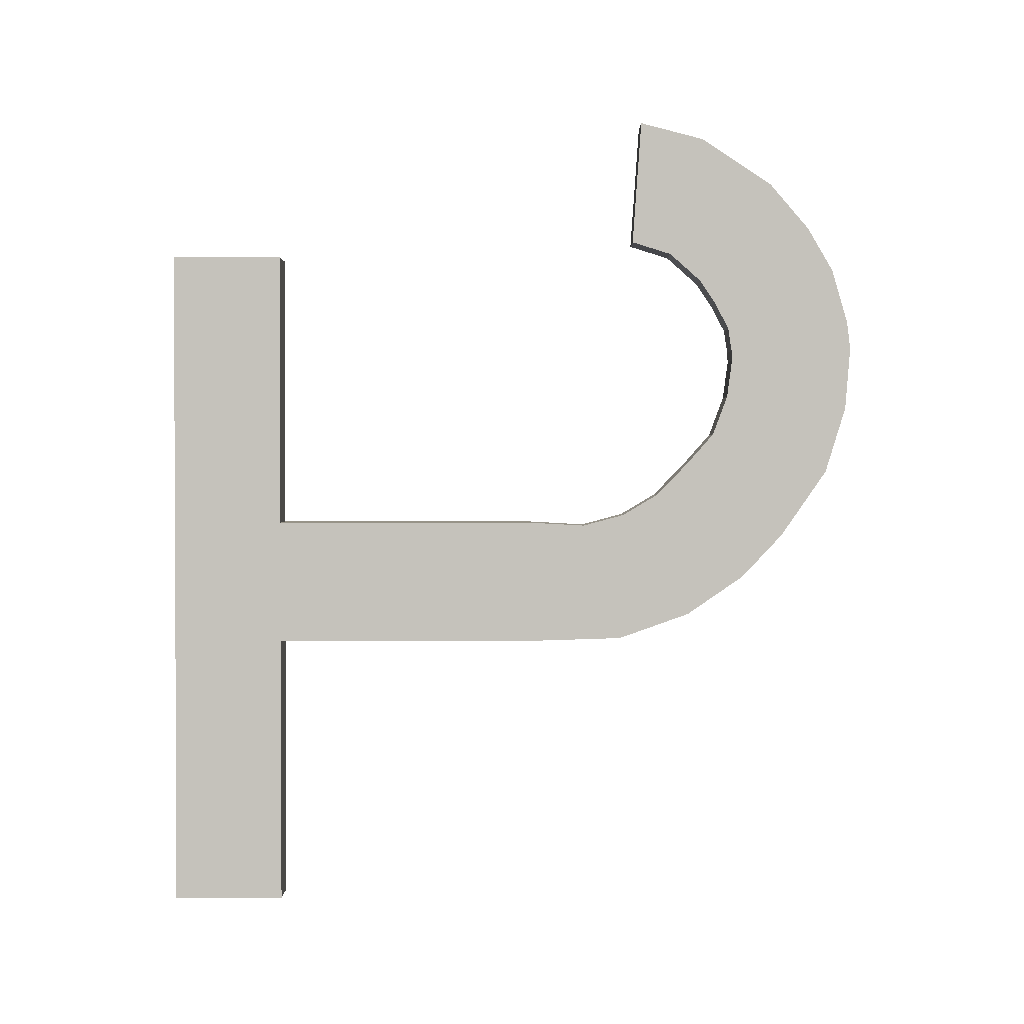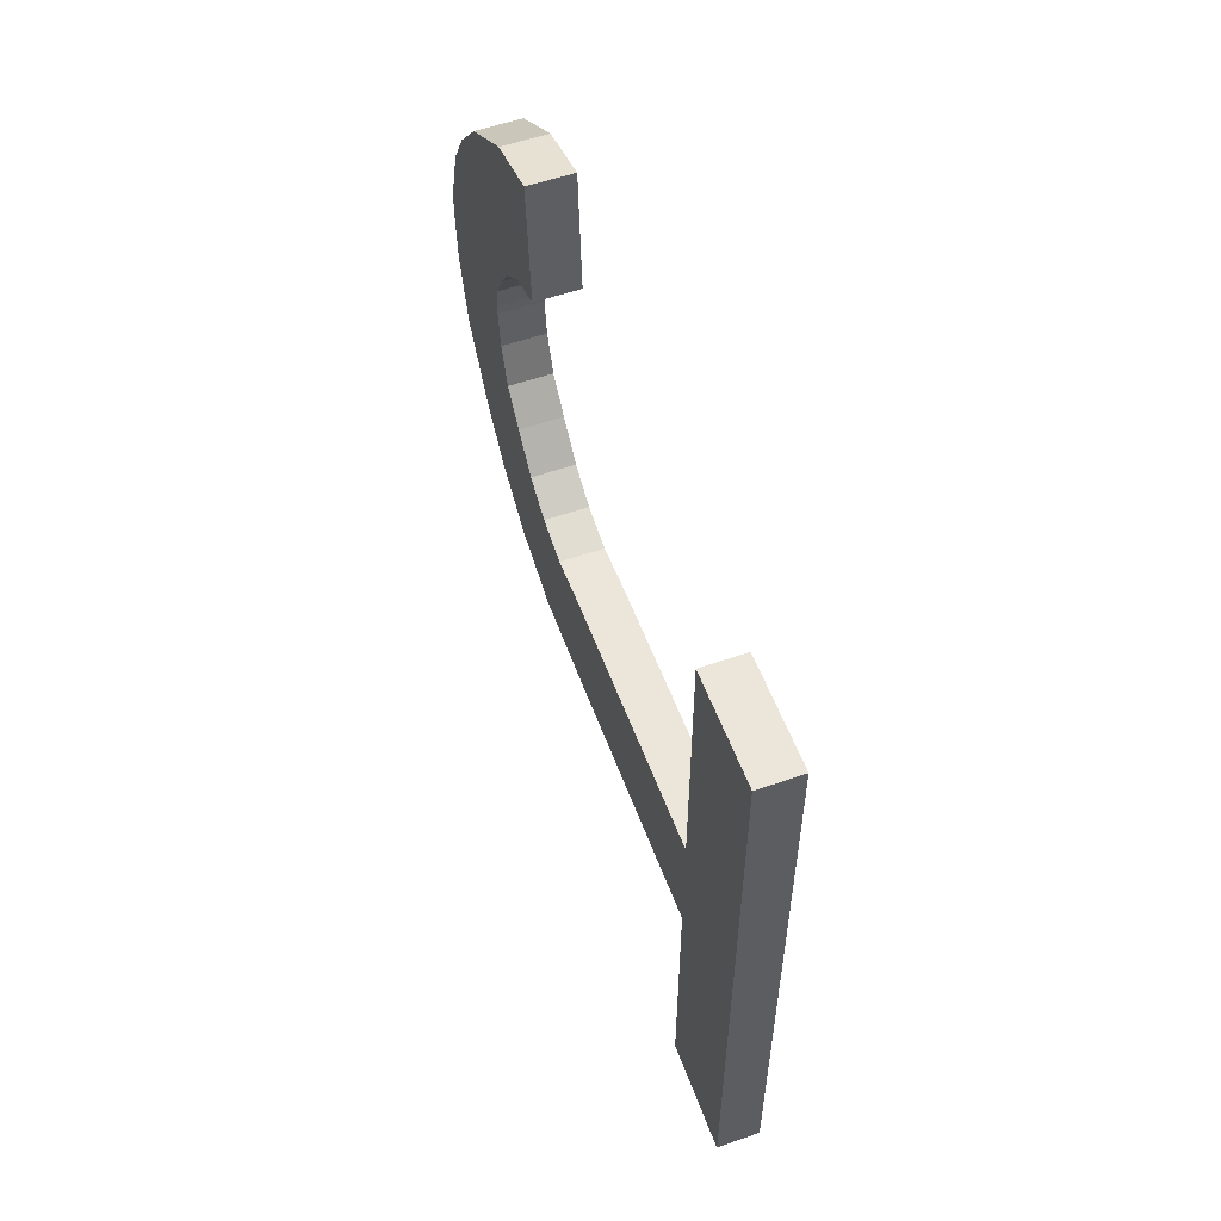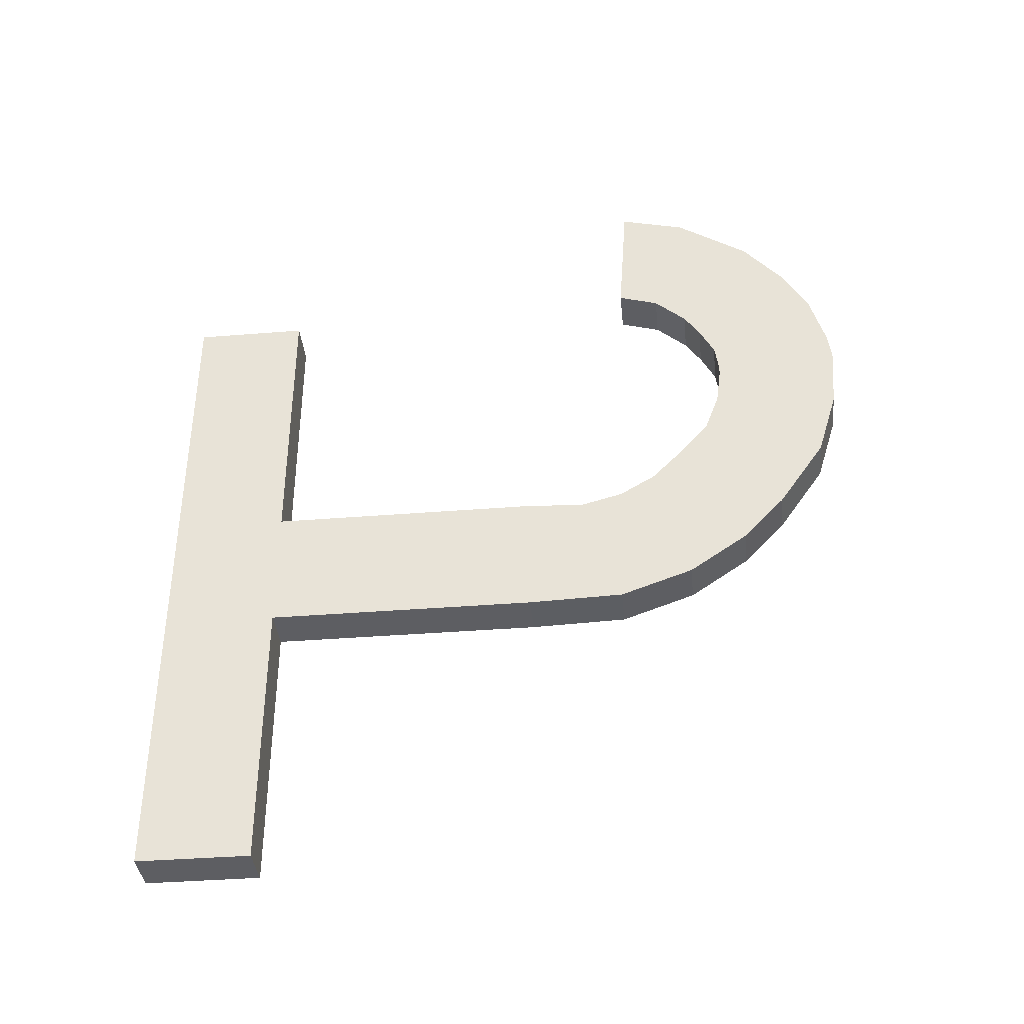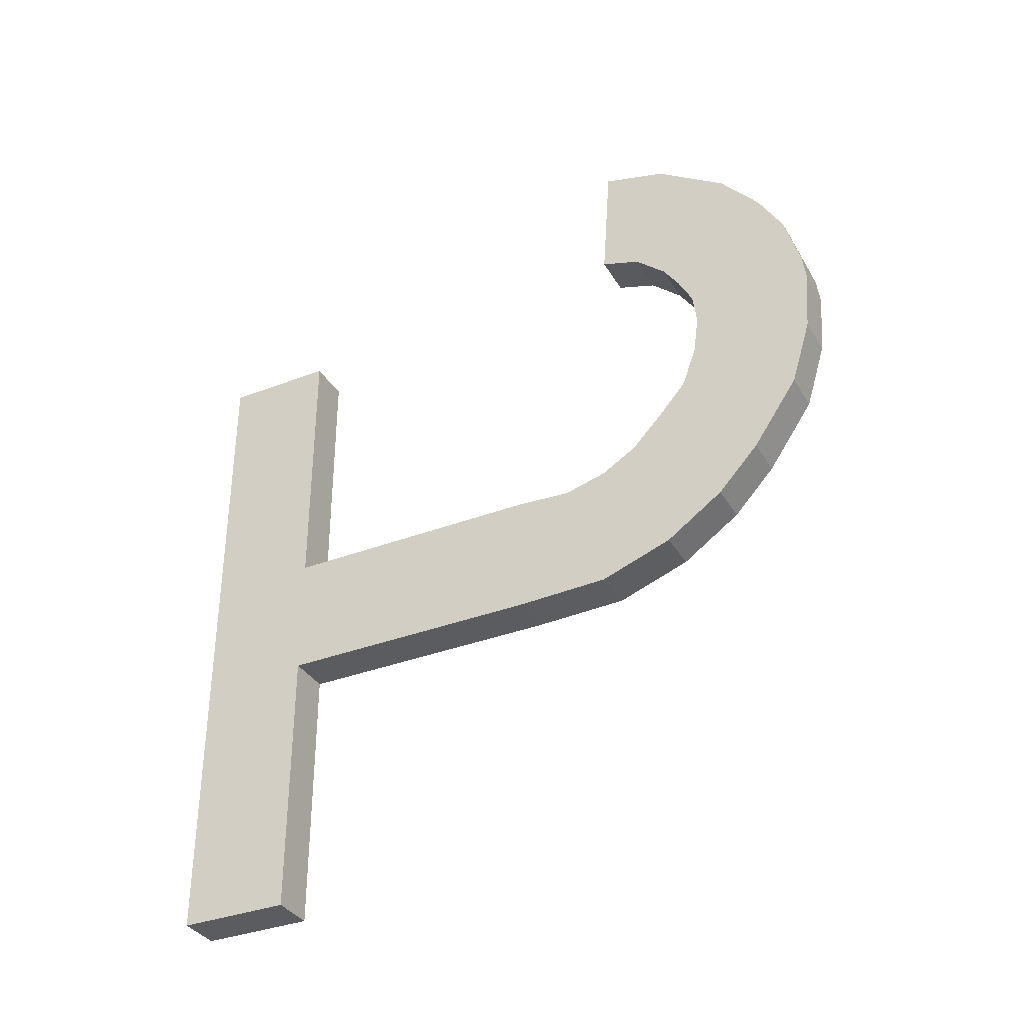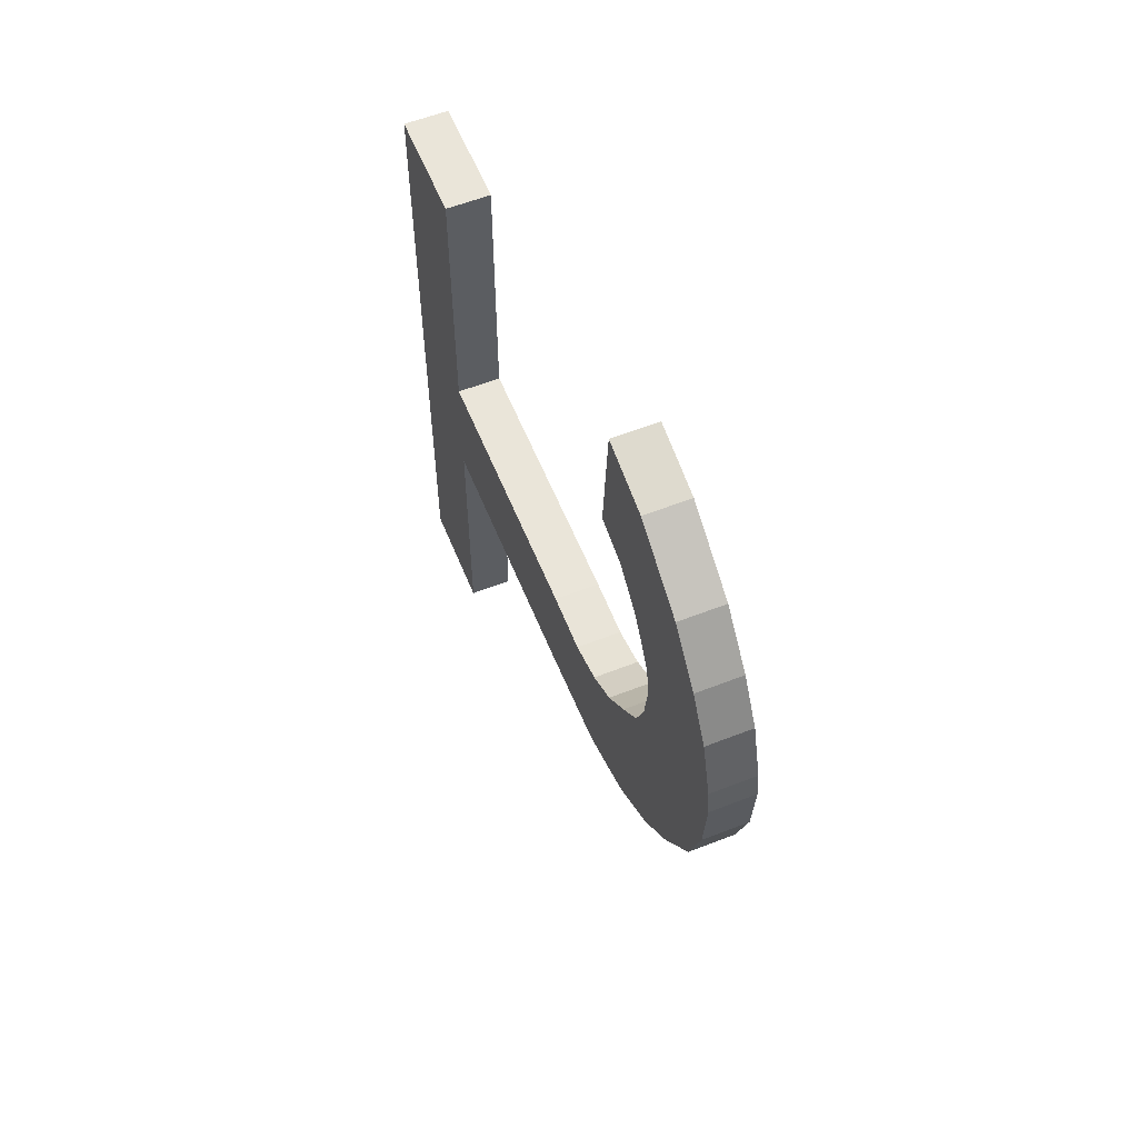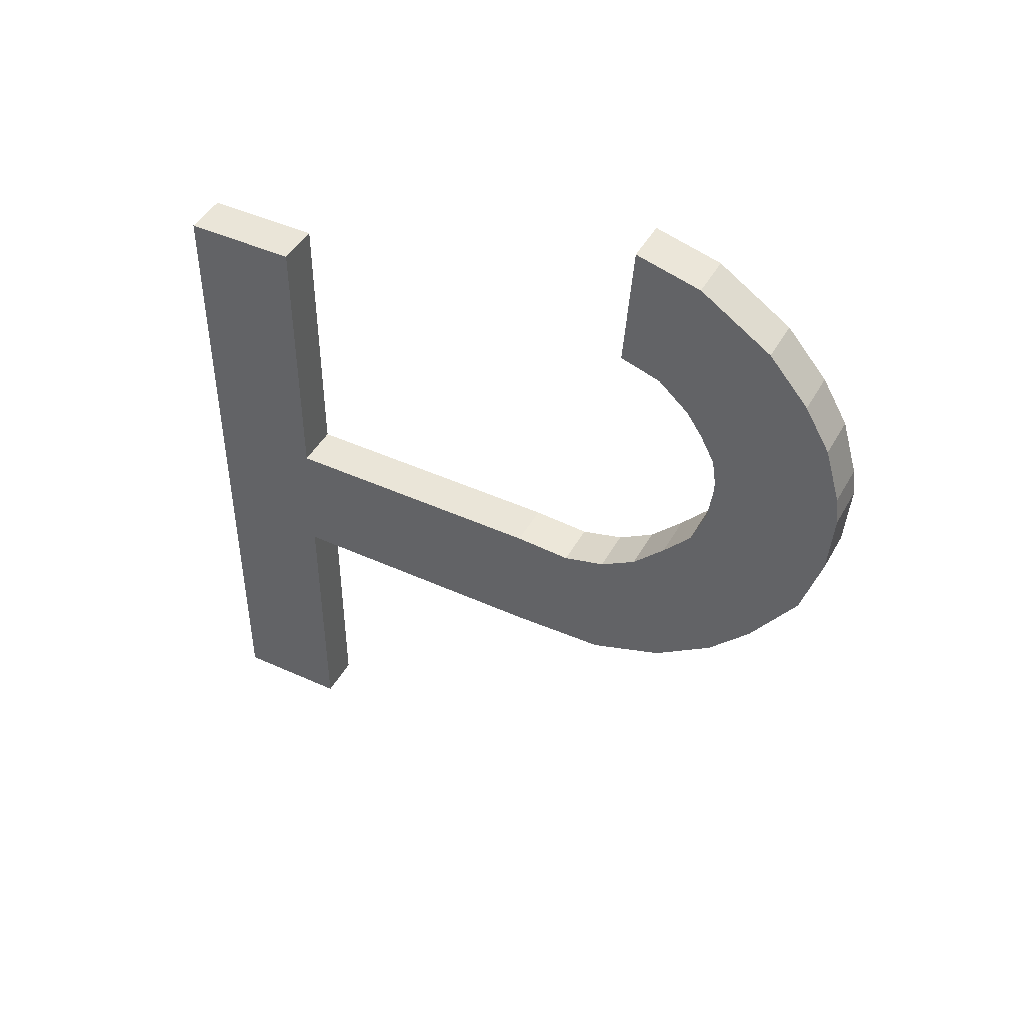
<metadata>
{"format":"obj","ext":"obj","renderer":"f3d","projection":"perspective","resolution":1024,"background":"white","views":[{"elev":1.4,"azim":-89.7,"up":"+Z"},{"elev":55.5,"azim":159.9,"up":"+Z"},{"elev":-38.3,"azim":-84.2,"up":"+Z"},{"elev":-35.2,"azim":-63.0,"up":"+Z"},{"elev":58.4,"azim":-22.0,"up":"+Z"},{"elev":45.3,"azim":-62.3,"up":"+Z"}]}
</metadata>
<code>
o Cube
v 0.1 0.1 -0.1
v 0.1 -0.1 -0.1
v 0.1 0.1 0.1
v 0.1 -0.1 0.1
v -0.1 0.1 -0.1
v -0.1 -0.1 -0.1
v -0.1 0.1 0.1
v -0.1 -0.1 0.1
v 0.1 -0.1 -0.2883
v -0.1 -0.1 -0.2883
v 0.1 0.1 -0.2883
v -0.1 0.1 -0.2883
v 0.1 -0.1 -0.5495
v -0.1 -0.1 -0.5495
v 0.1 0.1 -0.5495
v -0.1 0.1 -0.5495
v 0.1 -0.1 -1.118
v -0.1 -0.1 -1.118
v 0.1 0.1 -1.118
v -0.1 0.1 -1.118
v 0.1 -0.1 -1.5
v -0.1 -0.1 -1.5
v 0.1 0.1 -1.5
v -0.1 0.1 -1.5
v 0.1 -0.1 -1.846
v -0.1 -0.1 -1.846
v 0.1 0.1 -1.846
v -0.1 0.1 -1.846
v 0.1 -0.4185 -0.5495
v -0.1 -0.4185 -0.5495
v 0.1 -0.4185 -1.118
v -0.1 -0.4185 -1.118
v -0.1 -0.1 0.1812
v -0.1 0.1 0.1812
v 0.1 0.1 0.1812
v 0.1 -0.1 0.1812
v 0.1 -0.7142 -0.5495
v -0.1 -0.7142 -0.5495
v 0.1 -0.7142 -1.118
v -0.1 -0.7142 -1.118
v 0.1 0.2949 0.1
v -0.1 0.2949 0.1
v 0.1 0.2949 -0.1
v -0.1 0.2949 -0.1
v -0.1 0.2949 -0.2883
v 0.1 0.2949 -0.2883
v -0.1 0.2949 -0.5495
v 0.1 0.2949 -0.5495
v -0.1 0.2949 -1.118
v 0.1 0.2949 -1.118
v -0.1 0.2949 -1.5
v 0.1 0.2949 -1.5
v -0.1 0.2949 -1.846
v 0.1 0.2949 -1.846
v 0.1 0.2949 0.1812
v -0.1 0.2949 0.1812
v 0.1 -1.044 -0.5495
v -0.1 -1.044 -0.5495
v 0.1 -1.044 -1.118
v -0.1 -1.044 -1.118
v 0.1 0.4074 0.1
v -0.1 0.4074 0.1
v 0.1 0.4074 -0.1
v -0.1 0.4074 -0.1
v -0.1 0.4074 -0.2883
v 0.1 0.4074 -0.2883
v -0.1 0.4074 -0.5495
v 0.1 0.4074 -0.5495
v -0.1 0.4074 -1.118
v 0.1 0.4074 -1.118
v -0.1 0.4074 -1.5
v 0.1 0.4074 -1.5
v -0.1 0.4074 -1.846
v 0.1 0.4074 -1.846
v 0.1 0.4074 0.1812
v -0.1 0.4074 0.1812
v 0.1 -1.305 -0.5495
v -0.1 -1.305 -0.5495
v 0.1 -1.305 -1.118
v -0.1 -1.305 -1.118
v -0.1 -0.1 0.7215
v -0.1 0.1 0.7215
v 0.1 0.1 0.7215
v 0.1 -0.1 0.7215
v 0.1 0.4074 0.7215
v 0.1 0.2949 0.7215
v -0.1 0.2949 0.7215
v -0.1 0.4074 0.7215
v 0.1 0.2949 -2.361
v 0.1 0.1 -2.361
v -0.1 0.1 -2.361
v -0.1 0.2949 -2.361
v 0.1 -0.1 -2.361
v -0.1 -0.1 -2.361
v -0.1 0.4074 -2.361
v 0.1 0.4074 -2.361
v 0.1 -1.556 -0.5633
v -0.1 -1.556 -0.5633
v 0.1 -1.731 -1.104
v -0.1 -1.731 -1.104
v 0.1 -1.746 -0.5122
v -0.1 -1.746 -0.5122
v 0.1 -2.057 -0.9882
v -0.1 -2.057 -0.9882
v 0.1 -1.907 -0.4163
v -0.1 -1.907 -0.4163
v 0.1 -2.319 -0.808
v -0.1 -2.319 -0.808
v 0.1 -2.052 -0.2669
v -0.1 -2.052 -0.2669
v 0.1 -2.507 -0.6078
v -0.1 -2.507 -0.6078
v 0.1 -2.177 -0.1252
v -0.1 -2.177 -0.1252
v 0.1 -2.716 -0.3033
v -0.1 -2.716 -0.3033
v 0.1 -2.243 0.05454
v -0.1 -2.243 0.05454
v 0.1 -2.809 -0.001879
v -0.1 -2.809 -0.001879
v 0.1 -2.266 0.2269
v -0.1 -2.266 0.2269
v 0.1 -2.832 0.2867
v -0.1 -2.832 0.2867
v 0.1 -2.264 0.2748
v -0.1 -2.264 0.2748
v 0.1 -2.816 0.4115
v -0.1 -2.816 0.4115
v 0.1 -2.248 0.3808
v -0.1 -2.248 0.3808
v 0.1 -2.744 0.6593
v -0.1 -2.744 0.6593
v 0.1 -2.183 0.5044
v -0.1 -2.183 0.5044
v 0.1 -2.628 0.8582
v -0.1 -2.628 0.8582
v 0.1 -2.111 0.6106
v -0.1 -2.111 0.6106
v 0.1 -2.447 1.069
v -0.1 -2.447 1.069
v 0.1 -1.97 0.7363
v -0.1 -1.97 0.7363
v 0.1 -2.123 1.284
v -0.1 -2.123 1.284
v 0.1 -1.79 0.7927
v -0.1 -1.79 0.7927
v 0.1 -1.83 1.36
v -0.1 -1.83 1.36
f 11 15 48 46
f 7 8 33 34
f 8 7 5 6
f 6 2 4 8
f 2 1 3 4
f 2 6 10 9
f 9 10 14 13
f 1 11 46 43
f 1 2 9 11
f 6 5 12 10
f 19 23 52 50
f 11 9 13 15
f 10 12 16 14
f 34 33 81 82
f 14 16 20 18
f 13 17 19 15
f 25 26 94 93
f 23 21 25 27
f 19 17 21 23
f 18 20 24 22
f 17 18 22 21
f 73 74 96 95
f 22 24 28 26
f 21 22 26 25
f 20 16 47 49
f 14 18 32 30
f 31 29 37 39
f 13 14 30 29
f 17 13 29 31
f 18 17 31 32
f 55 75 85 86
f 8 4 36 33
f 5 7 42 44
f 4 3 35 36
f 37 38 58 57
f 32 31 39 40
f 30 32 40 38
f 29 30 38 37
f 47 45 65 67
f 26 28 91 94
f 41 43 63 61
f 46 48 68 66
f 51 49 69 71
f 50 52 72 70
f 55 41 61 75
f 24 20 49 51
f 12 5 44 45
f 23 27 54 52
f 16 12 45 47
f 15 19 50 48
f 28 24 51 53
f 7 34 56 42
f 3 1 43 41
f 35 3 41 55
f 58 60 80 78
f 39 37 57 59
f 40 39 59 60
f 38 40 60 58
f 63 64 62 61
f 64 63 66 65
f 65 66 68 67
f 68 70 69 67
f 69 70 72 71
f 71 72 74 73
f 61 62 76 75
f 44 42 62 64
f 52 54 74 72
f 53 51 71 73
f 49 47 67 69
f 56 34 82 87
f 48 50 70 68
f 43 46 66 63
f 42 56 76 62
f 45 44 64 65
f 78 80 100 98
f 57 58 78 77
f 59 57 77 79
f 60 59 79 80
f 82 83 86 87
f 84 83 82 81
f 87 86 85 88
f 75 76 88 85
f 35 55 86 83
f 33 36 84 81
f 36 35 83 84
f 76 56 87 88
f 90 91 92 89
f 94 91 90 93
f 89 92 95 96
f 53 73 95 92
f 27 25 93 90
f 74 54 89 96
f 28 53 92 91
f 54 27 90 89
f 100 99 103 104
f 77 78 98 97
f 79 77 97 99
f 80 79 99 100
f 102 104 108 106
f 98 100 104 102
f 97 98 102 101
f 99 97 101 103
f 107 105 109 111
f 101 102 106 105
f 103 101 105 107
f 104 103 107 108
f 110 112 116 114
f 108 107 111 112
f 106 108 112 110
f 105 106 110 109
f 114 116 120 118
f 109 110 114 113
f 111 109 113 115
f 112 111 115 116
f 119 117 121 123
f 113 114 118 117
f 115 113 117 119
f 116 115 119 120
f 122 124 128 126
f 120 119 123 124
f 118 120 124 122
f 117 118 122 121
f 125 126 130 129
f 121 122 126 125
f 123 121 125 127
f 124 123 127 128
f 131 129 133 135
f 127 125 129 131
f 128 127 131 132
f 126 128 132 130
f 134 136 140 138
f 132 131 135 136
f 130 132 136 134
f 129 130 134 133
f 139 137 141 143
f 133 134 138 137
f 135 133 137 139
f 136 135 139 140
f 144 143 147 148
f 140 139 143 144
f 138 140 144 142
f 137 138 142 141
f 146 148 147 145
f 142 144 148 146
f 141 142 146 145
f 143 141 145 147

</code>
